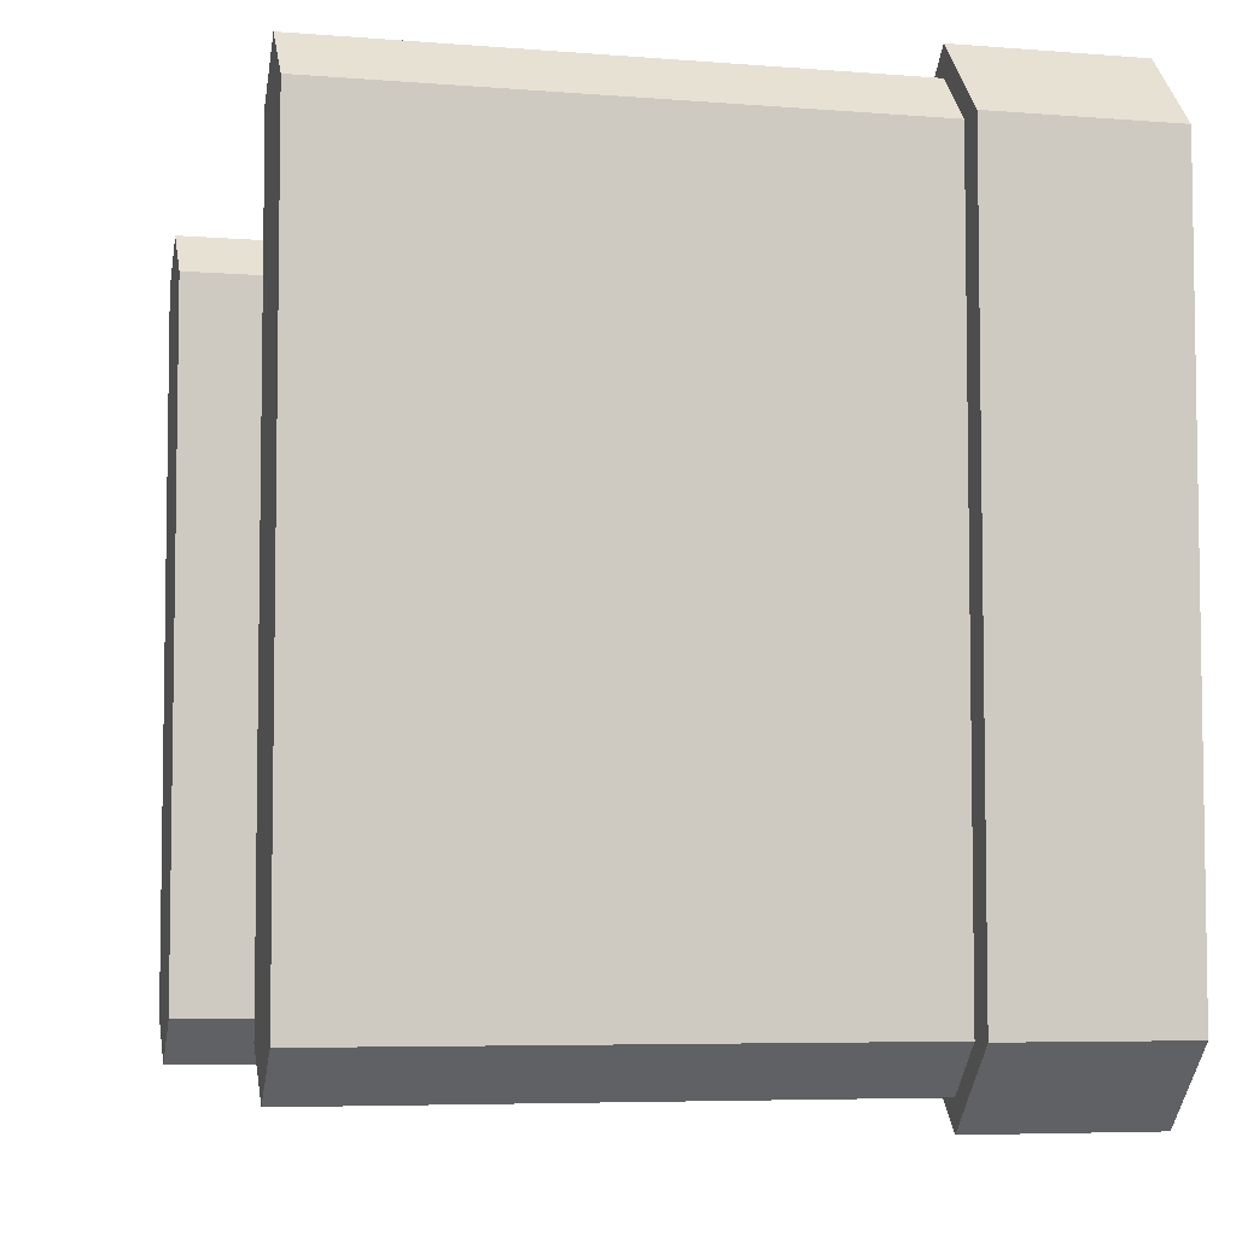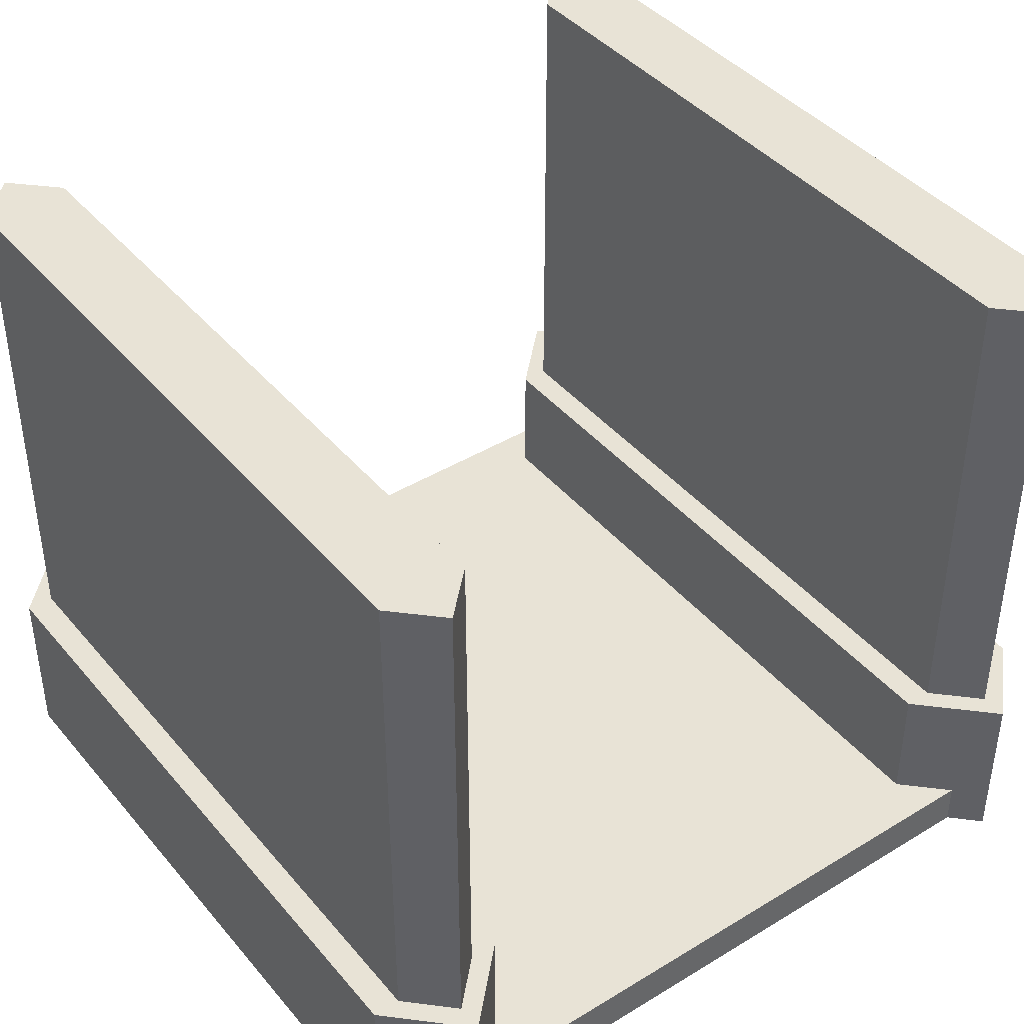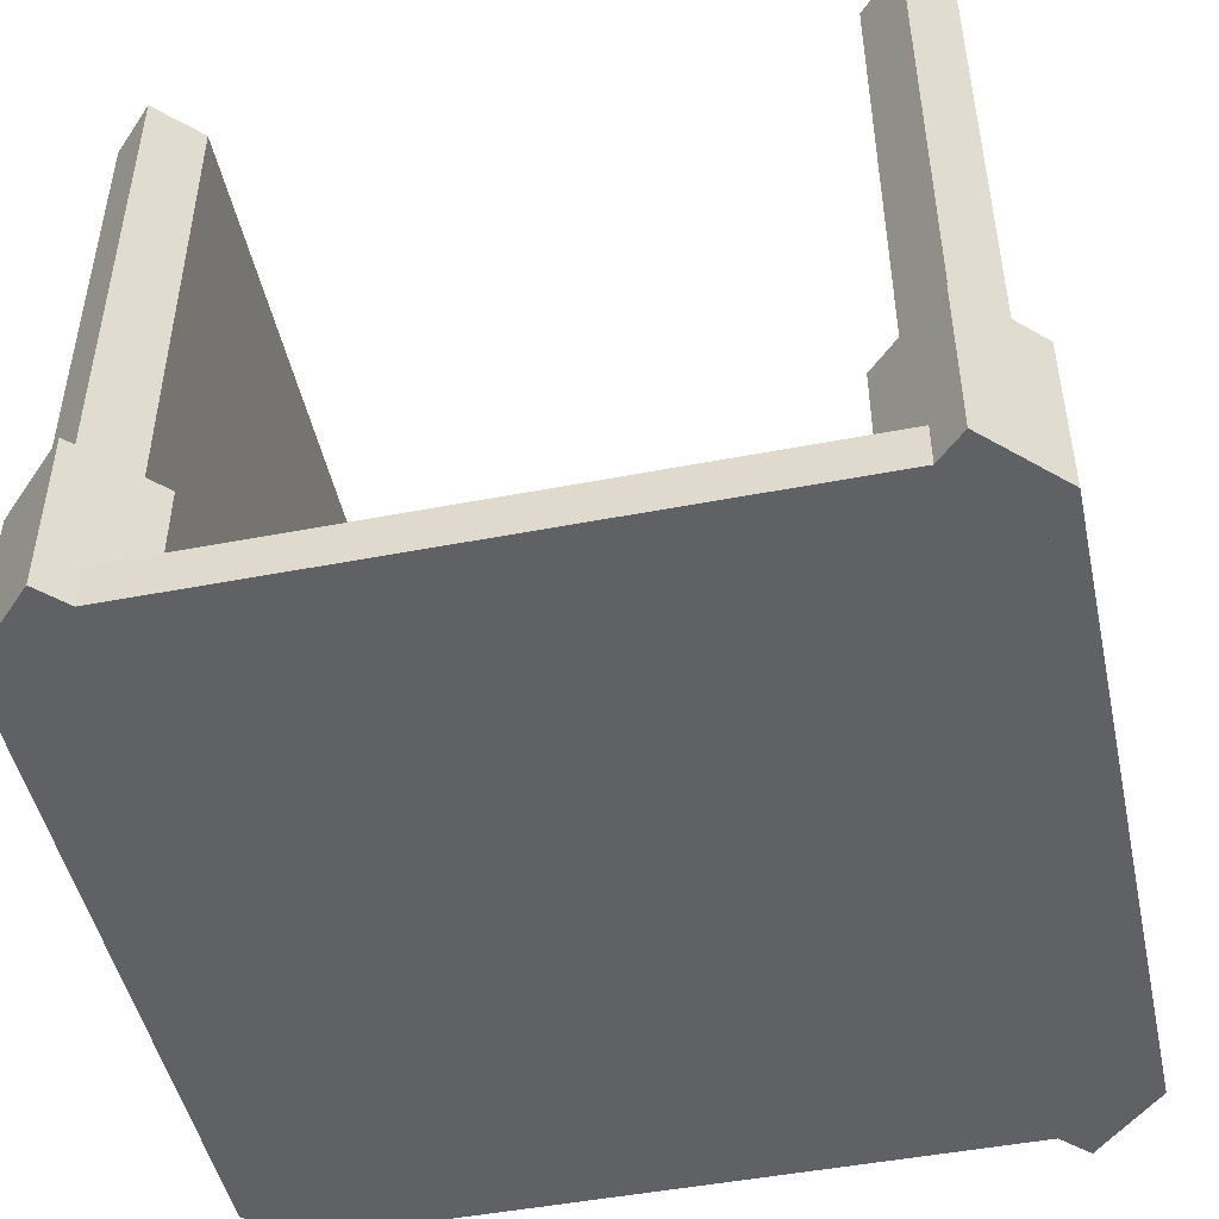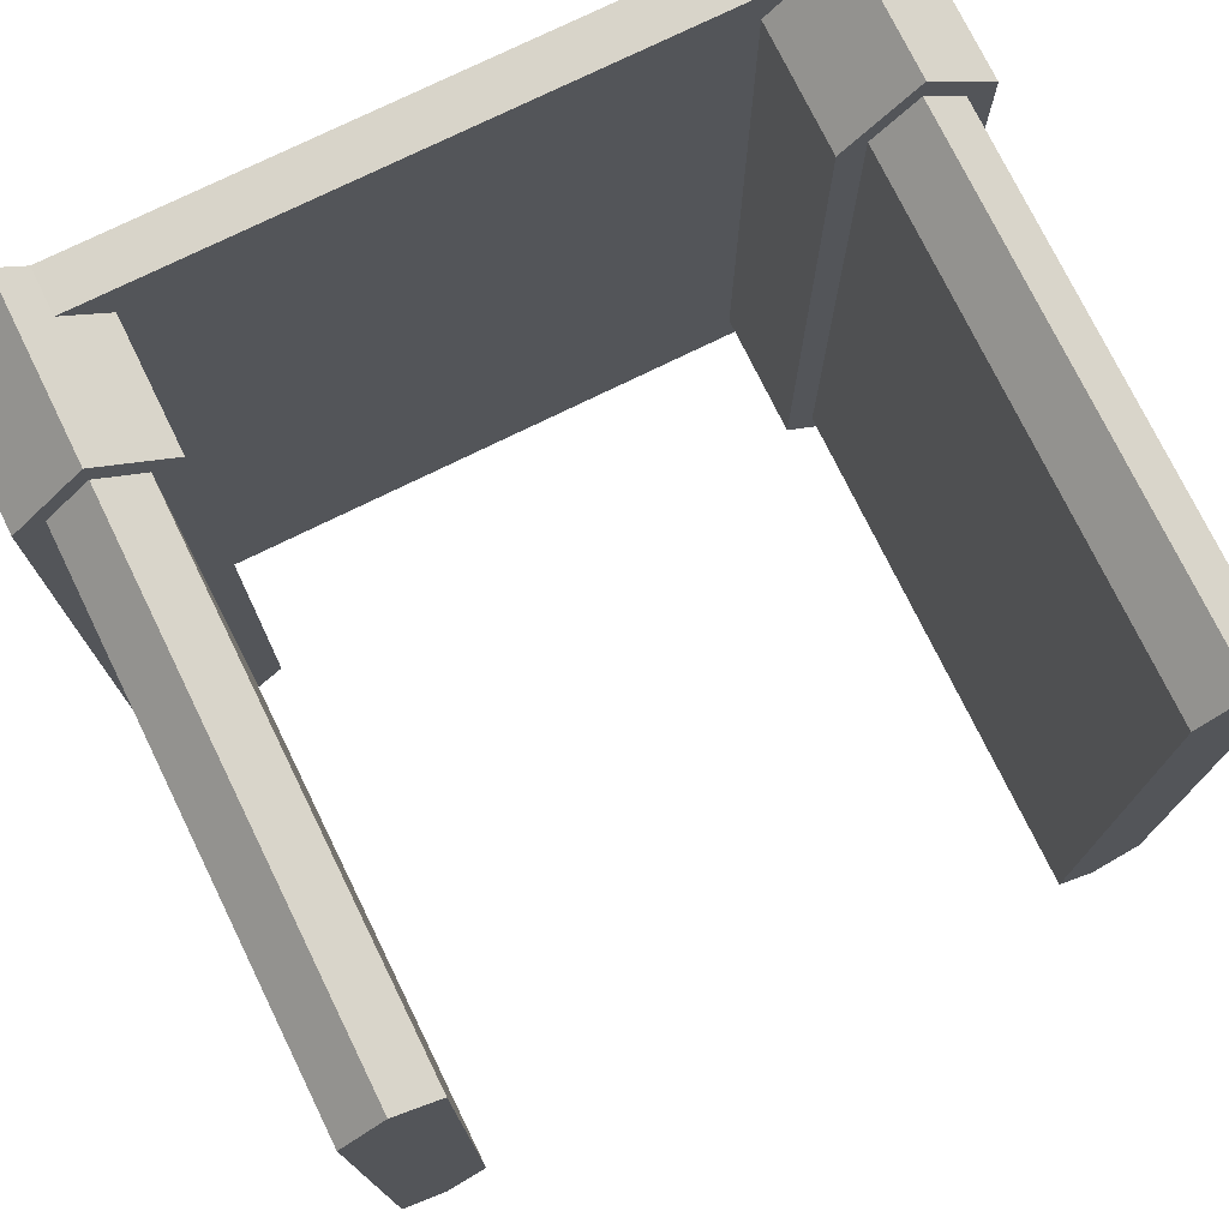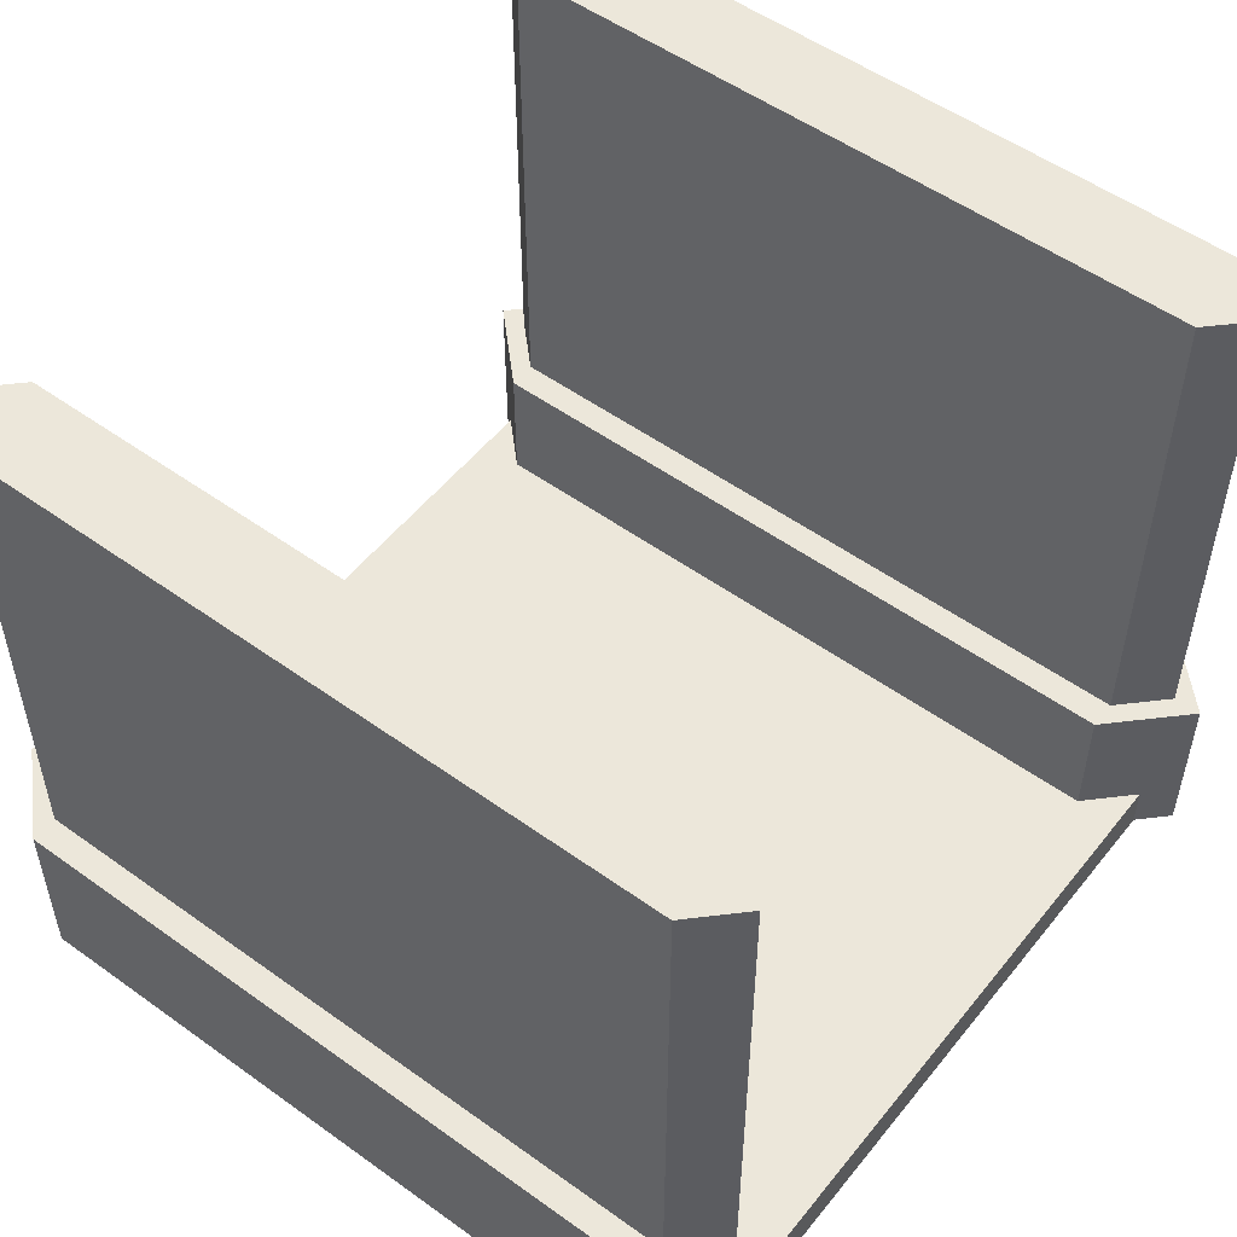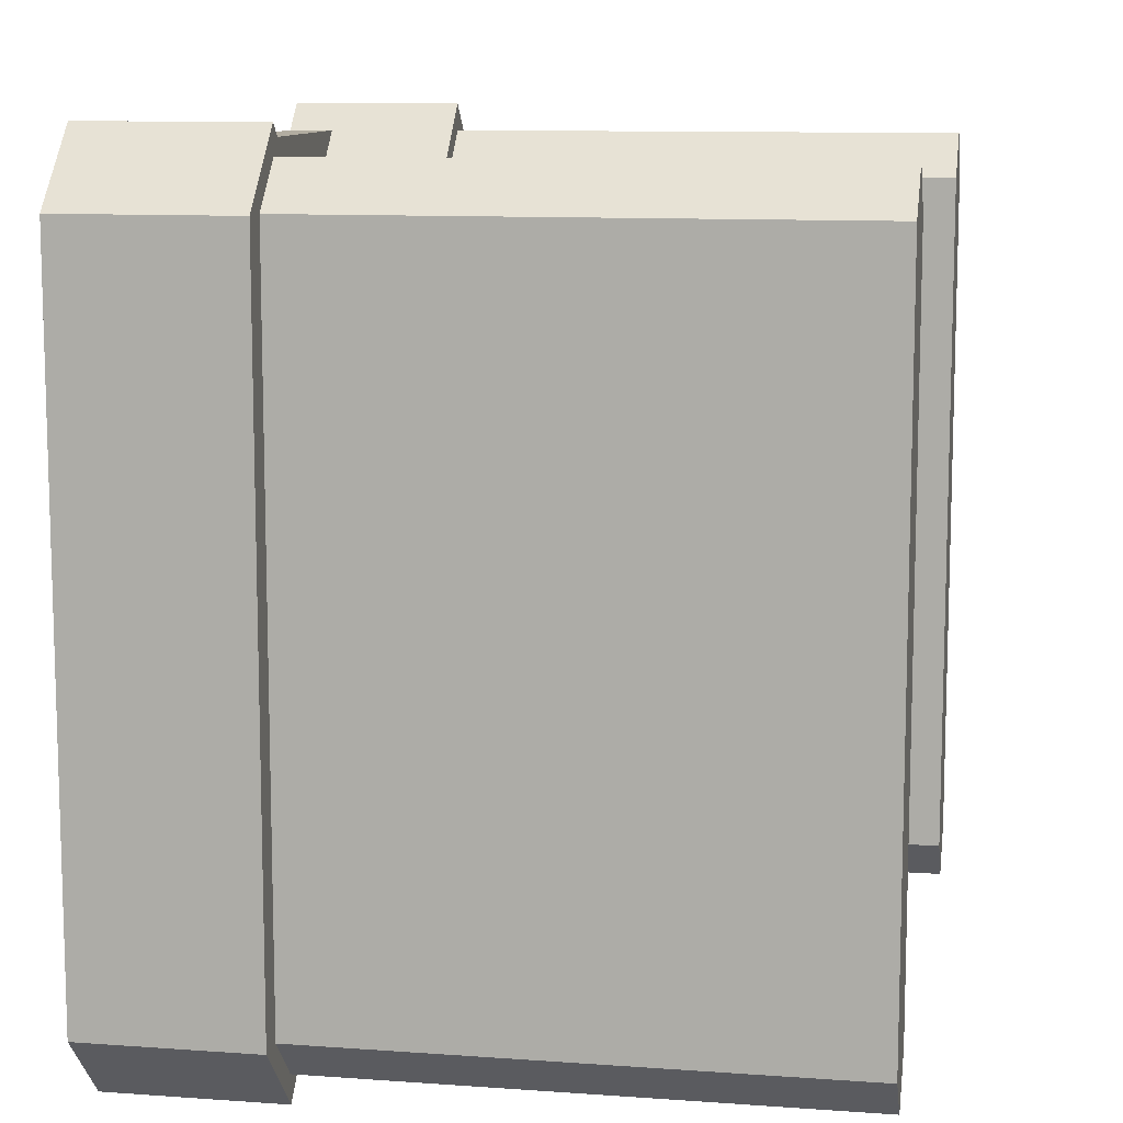
<metadata>
{"format":"obj","ext":"obj","renderer":"f3d","projection":"perspective","resolution":1024,"background":"white","views":[{"elev":-5.7,"azim":-104.0,"up":"+Z"},{"elev":41.7,"azim":143.7,"up":"+Y"},{"elev":-48.1,"azim":12.2,"up":"+Y"},{"elev":75.7,"azim":153.9,"up":"+Z"},{"elev":53.0,"azim":-52.4,"up":"+Y"},{"elev":10.5,"azim":100.3,"up":"+Z"}]}
</metadata>
<code>
g wall_01_167
v 0.4375 0 0.5
v 0.4375 1 0.5
v 0.5 -2.707e-16 0.5625
v 0.5 1 0.5625
v 0.5 -6.317e-16 -0.5625
v 0.5 1 -0.5625
v 0.4375 0 -0.5
v 0.4375 1 -0.5
v 0.5625 1 0.5
v 0.5625 0 0.5
v 0.5625 1 -0.5
v 0.5625 0 -0.5
v 0.6025 0.25 -0.5
v 0.6025 0 -0.5
v 0.6025 0.25 0.5
v 0.6025 0 0.5
v 0.5 0.25 -0.6025
v 0.5 0.25 0.6025
v 0.3975 0.25 -0.5
v 0.3975 0.25 0.5
v 0.3975 0 -0.5
v 0.3975 0 0.5
v 0.5 0 0.6025
v 0.5 -4.512e-17 -0.6025
f 3 2 1
f 2 3 4
f 7 6 5
f 6 7 8
f 4 10 9
f 10 4 3
f 6 9 11
f 9 6 4
f 4 6 8
f 4 8 2
f 3 12 10
f 12 3 5
f 5 3 1
f 5 1 7
f 11 5 6
f 5 11 12
f 9 12 11
f 12 9 10
f 1 8 7
f 8 1 2
f 15 14 13
f 14 15 16
f 17 15 13
f 15 17 18
f 18 17 19
f 18 19 20
f 22 19 21
f 19 22 20
f 23 14 16
f 14 23 24
f 24 23 21
f 21 23 22
f 23 20 22
f 20 23 18
f 18 16 15
f 16 18 23
f 21 17 24
f 17 21 19
f 17 14 24
f 14 17 13
g wall_01_168
v -0.4375 0 -0.5
v -0.4375 1 -0.5
v -0.5 -2.707e-16 -0.5625
v -0.5 1 -0.5625
v -0.5 -6.317e-16 0.5625
v -0.5 1 0.5625
v -0.4375 0 0.5
v -0.4375 1 0.5
v -0.5625 1 -0.5
v -0.5625 0 -0.5
v -0.5625 1 0.5
v -0.5625 0 0.5
v -0.6025 0.25 0.5
v -0.6025 0 0.5
v -0.6025 0.25 -0.5
v -0.6025 0 -0.5
v -0.5 0.25 0.6025
v -0.5 0.25 -0.6025
v -0.3975 0.25 0.5
v -0.3975 0.25 -0.5
v -0.3975 0 0.5
v -0.3975 0 -0.5
v -0.5 0 -0.6025
v -0.5 -4.512e-17 0.6025
f 27 26 25
f 26 27 28
f 31 30 29
f 30 31 32
f 28 34 33
f 34 28 27
f 30 33 35
f 33 30 28
f 28 30 32
f 28 32 26
f 27 36 34
f 36 27 29
f 29 27 25
f 29 25 31
f 35 29 30
f 29 35 36
f 33 36 35
f 36 33 34
f 25 32 31
f 32 25 26
f 39 38 37
f 38 39 40
f 41 39 37
f 39 41 42
f 42 41 43
f 42 43 44
f 46 43 45
f 43 46 44
f 47 38 40
f 38 47 48
f 48 47 45
f 45 47 46
f 47 44 46
f 44 47 42
f 42 40 39
f 40 42 47
f 45 41 48
f 41 45 43
f 41 38 48
f 38 41 37
g floor_square_169
v -0.5 0 0.5625
v 0.5 0 0.5625
v -0.5625 0 0.5
v 0.5625 0 0.5
v -0.5625 0 -0.5
v 0.5625 0 -0.5
v -0.5 0 -0.5625
v 0.5 0 -0.5625
v 0.5 0.065 0.5625
v -0.5 0.065 0.5625
v 0.5625 0.065 0.5
v -0.5625 0.065 0.5
v 0.5625 0.065 -0.5
v -0.5625 0.065 -0.5
v 0.5 0.065 -0.5625
v -0.5 0.065 -0.5625
f 51 50 49
f 50 51 52
f 52 51 53
f 52 53 54
f 54 53 55
f 54 55 56
f 59 58 57
f 58 59 60
f 60 59 61
f 60 61 62
f 62 61 63
f 62 63 64
f 60 53 51
f 53 60 62
f 60 49 58
f 49 60 51
f 58 50 57
f 50 58 49
f 59 50 52
f 50 59 57
f 56 61 54
f 61 56 63
f 55 63 56
f 63 55 64
f 62 55 53
f 55 62 64
f 61 52 54
f 52 61 59

</code>
